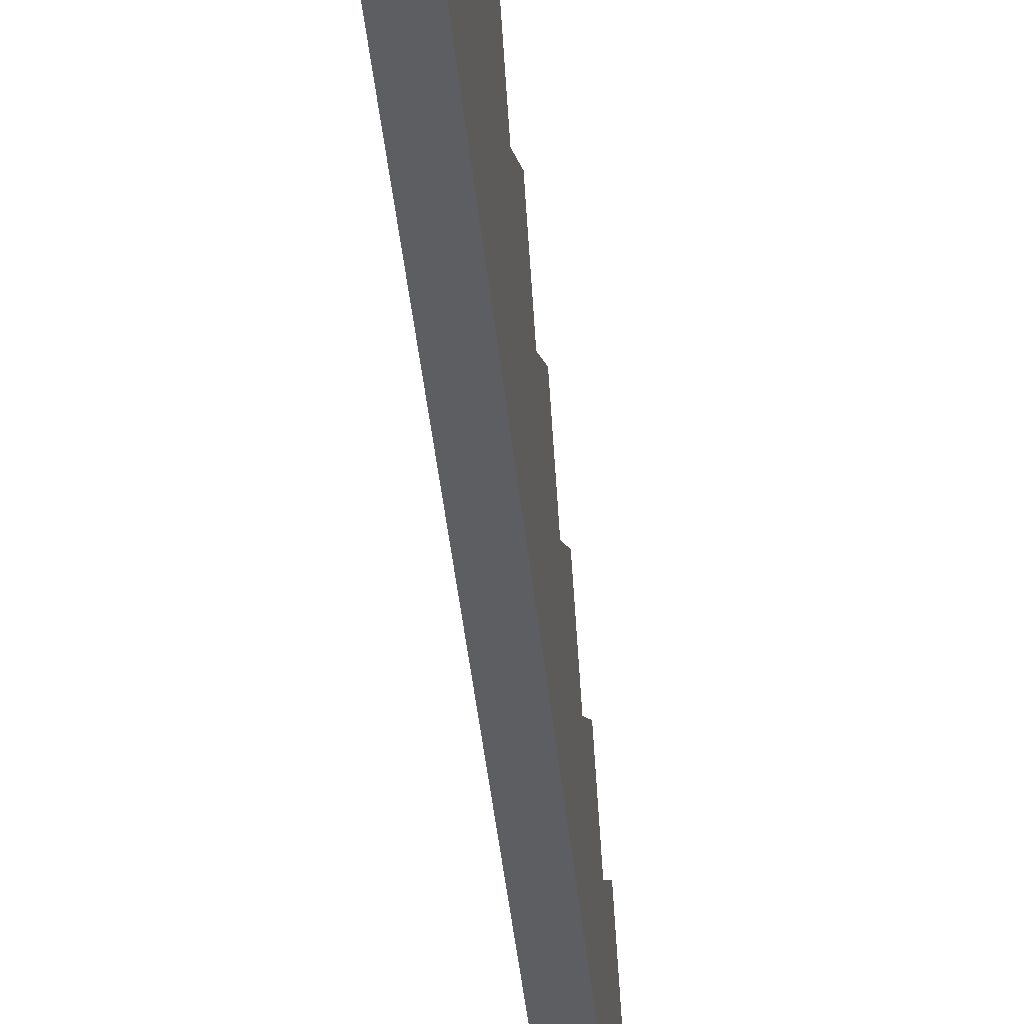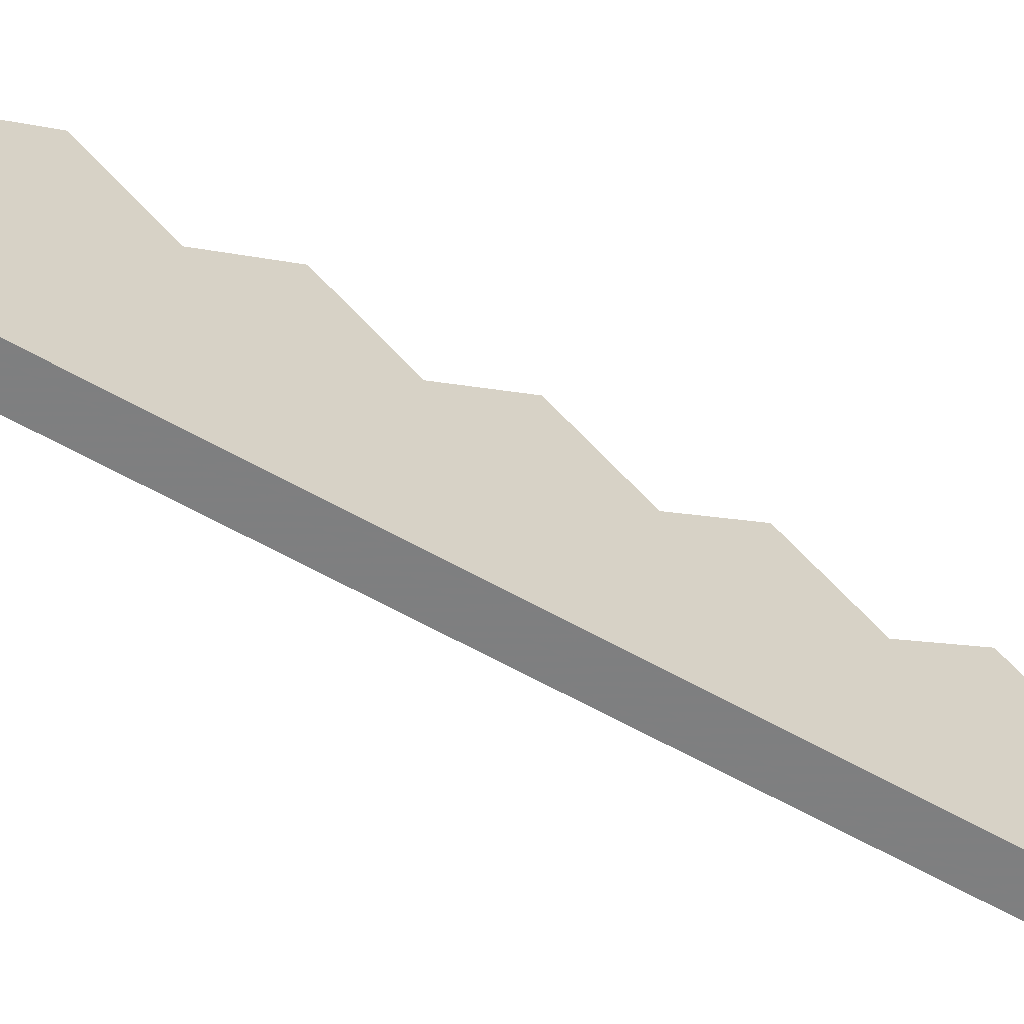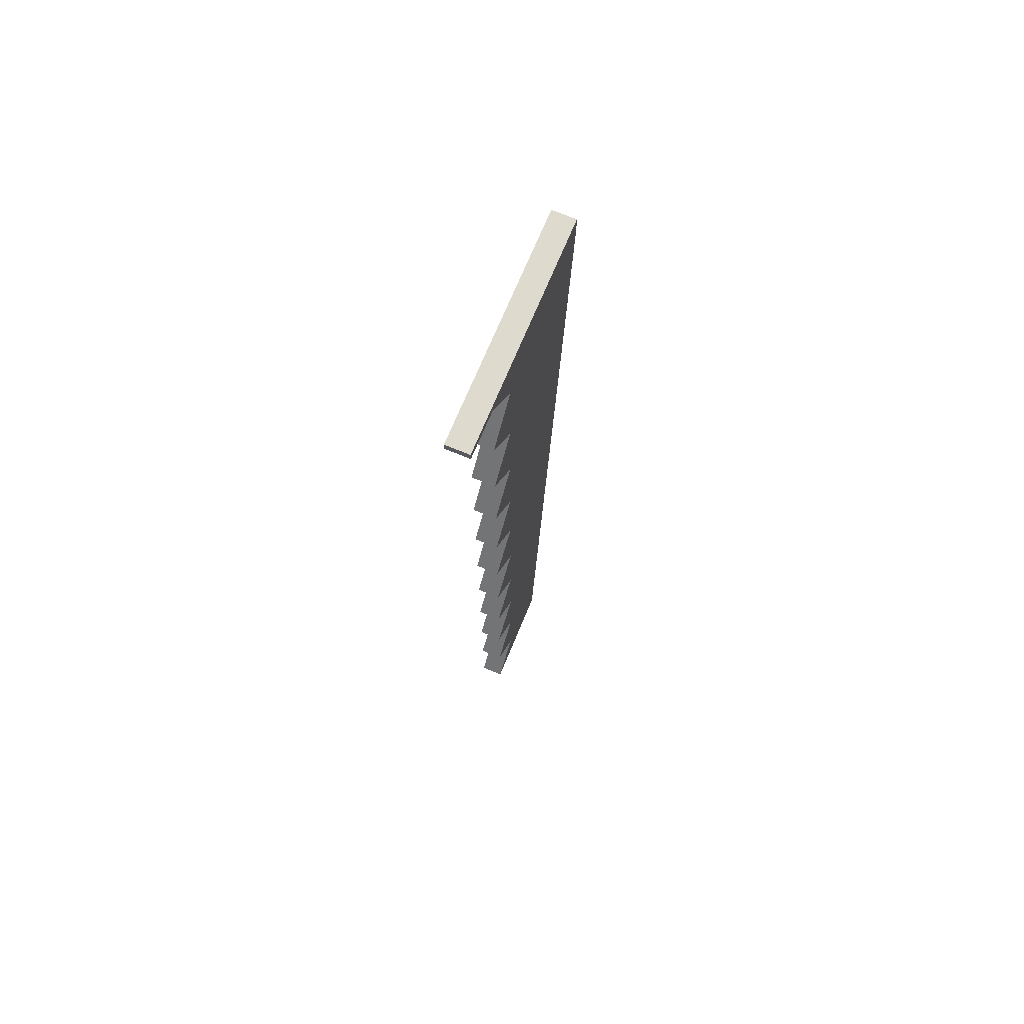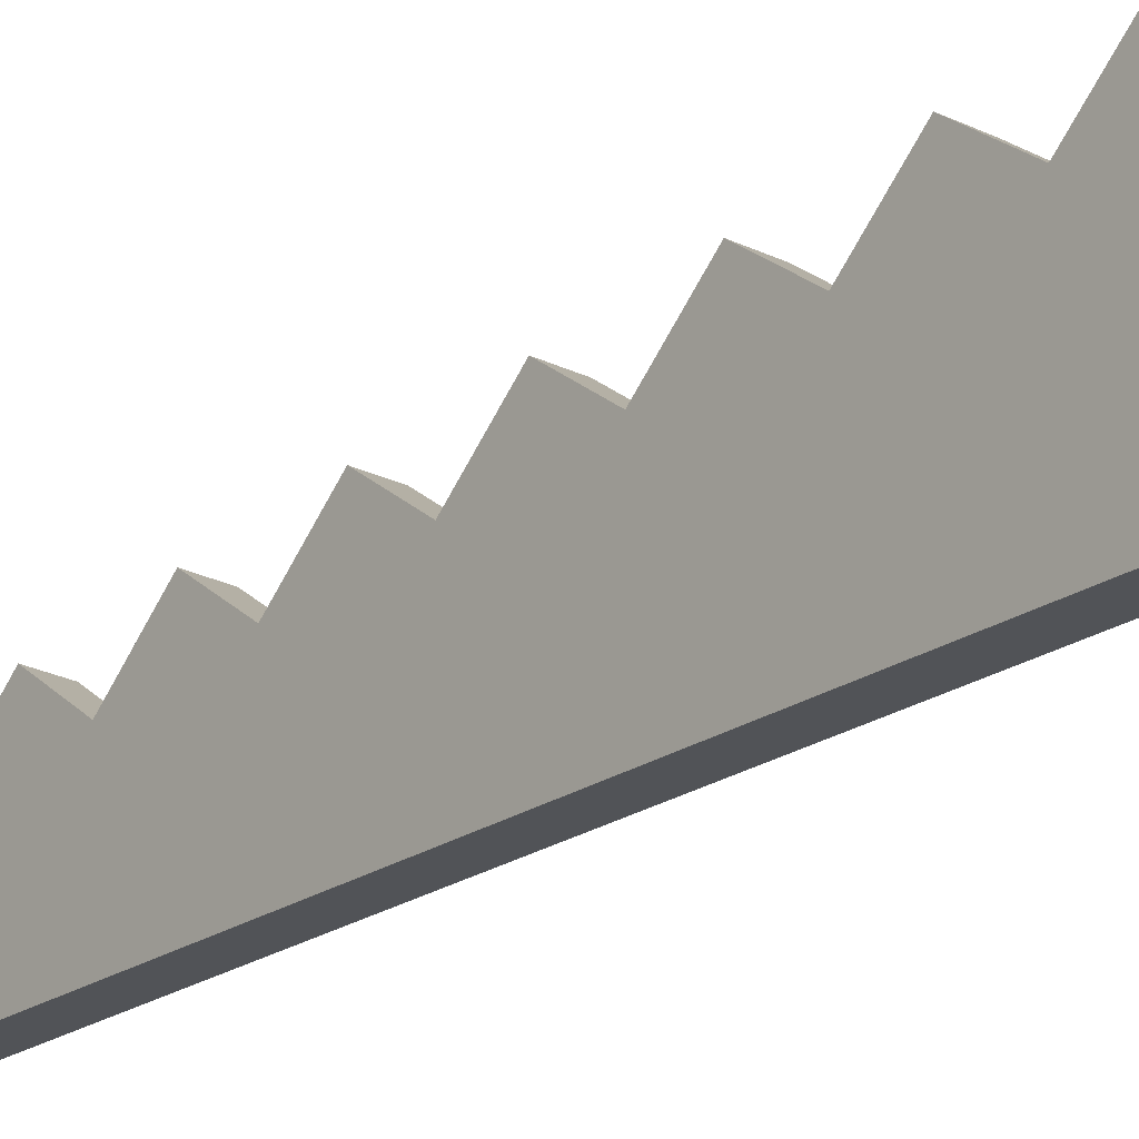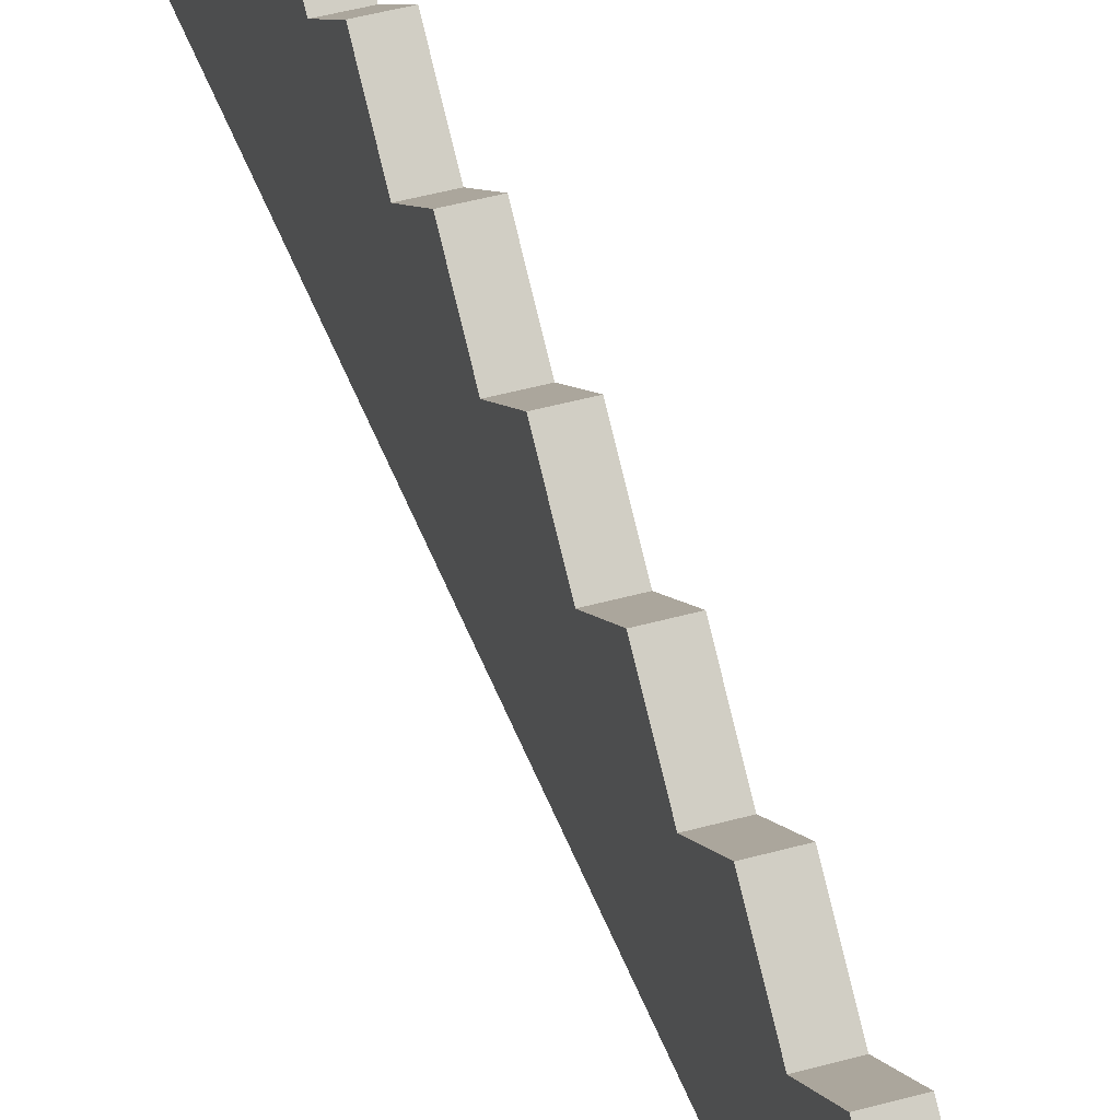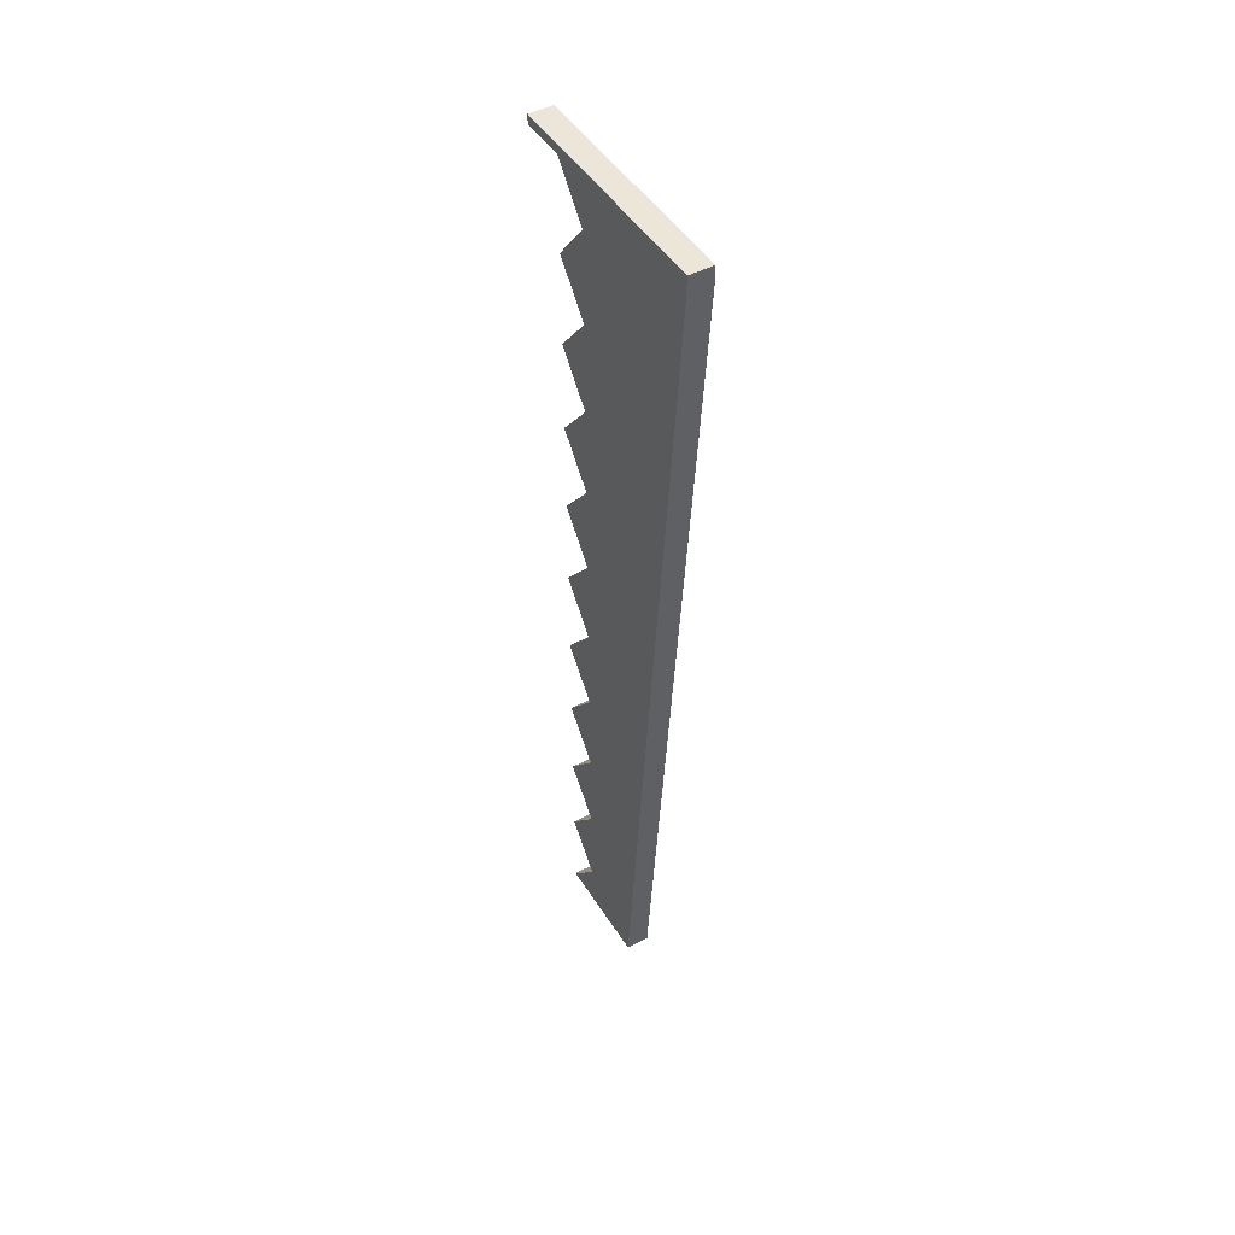
<metadata>
{"format":"obj","ext":"obj","renderer":"f3d","projection":"perspective","resolution":1024,"background":"white","views":[{"elev":-42.3,"azim":-174.8,"up":"+Z"},{"elev":-61.8,"azim":-122.0,"up":"+Z"},{"elev":71.1,"azim":22.5,"up":"+Y"},{"elev":-25.7,"azim":142.2,"up":"+Z"},{"elev":45.2,"azim":-17.9,"up":"+Z"},{"elev":47.3,"azim":149.4,"up":"+Y"}]}
</metadata>
<code>
v 2573 2556 978.3
v 2547 2556 978.3
v 2573 2606 938.3
v 2547 2606 938.3
v 2573 2506 938.3
v 2547 2506 938.3
v 2573 2556 978.3
v 2547 2556 978.3
v 2573 2456 978.3
v 2547 2456 978.3
v 2573 2506 938.3
v 2547 2506 938.3
v 2573 2406 938.3
v 2547 2406 938.3
v 2573 2456 978.3
v 2547 2456 978.3
v 2573 2356 978.3
v 2547 2356 978.3
v 2573 2406 938.3
v 2547 2406 938.3
v 2573 2306 938.3
v 2547 2306 938.3
v 2573 2356 978.3
v 2547 2356 978.3
v 2573 2256 978.3
v 2547 2256 978.3
v 2573 2306 938.3
v 2547 2306 938.3
v 2573 2206 938.3
v 2547 2206 938.3
v 2573 2256 978.3
v 2547 2256 978.3
v 2573 2156 978.3
v 2547 2156 978.3
v 2573 2206 938.3
v 2547 2206 938.3
v 2573 2106 938.3
v 2547 2106 938.3
v 2573 2156 978.3
v 2547 2156 978.3
v 2573 2056 978.3
v 2547 2056 978.3
v 2573 2106 938.3
v 2547 2106 938.3
v 2573 2056 858.3
v 2547 2056 858.3
v 2573 2056 978.3
v 2547 2056 978.3
v 2573 3046 778.3
v 2547 3046 778.3
v 2573 2056 858.3
v 2547 2056 858.3
v 2573 3066 778.3
v 2547 3066 778.3
v 2573 3046 778.3
v 2547 3046 778.3
v 2573 3056 1028
v 2547 3056 1028
v 2573 3066 1028
v 2547 3066 1028
v 2573 3006 938.3
v 2547 3006 938.3
v 2573 3056 978.3
v 2547 3056 978.3
v 2573 2956 978.3
v 2547 2956 978.3
v 2573 3006 938.3
v 2547 3006 938.3
v 2573 2906 938.3
v 2547 2906 938.3
v 2573 2956 978.3
v 2547 2956 978.3
v 2573 2856 978.3
v 2547 2856 978.3
v 2573 2906 938.3
v 2547 2906 938.3
v 2573 2806 938.3
v 2547 2806 938.3
v 2573 2856 978.3
v 2547 2856 978.3
v 2573 2756 978.3
v 2547 2756 978.3
v 2573 2806 938.3
v 2547 2806 938.3
v 2573 2706 938.3
v 2547 2706 938.3
v 2573 2756 978.3
v 2547 2756 978.3
v 2573 2656 978.3
v 2547 2656 978.3
v 2573 2706 938.3
v 2547 2706 938.3
v 2573 2606 938.3
v 2547 2606 938.3
v 2573 2656 978.3
v 2547 2656 978.3
v 2573 3066 778.3
v 2573 3066 1028
v 2573 2606 938.3
v 2573 2556 978.3
v 2573 2506 938.3
v 2573 2456 978.3
v 2573 2406 938.3
v 2573 2356 978.3
v 2573 2306 938.3
v 2573 2256 978.3
v 2573 2206 938.3
v 2573 2156 978.3
v 2573 2106 938.3
v 2573 2056 978.3
v 2573 2056 858.3
v 2573 3046 778.3
v 2573 3056 1028
v 2573 3056 978.3
v 2573 3006 938.3
v 2573 2956 978.3
v 2573 2906 938.3
v 2573 2856 978.3
v 2573 2806 938.3
v 2573 2756 978.3
v 2573 2706 938.3
v 2573 2656 978.3
v 2573 2076 918.3
v 2573 3046 918.3
v 2573 2076 866.6
v 2573 3046 788.3
v 2547 3066 778.3
v 2547 3066 1028
v 2547 2556 978.3
v 2547 2606 938.3
v 2547 2506 938.3
v 2547 2456 978.3
v 2547 2406 938.3
v 2547 2356 978.3
v 2547 2306 938.3
v 2547 2256 978.3
v 2547 2206 938.3
v 2547 2156 978.3
v 2547 2106 938.3
v 2547 2056 978.3
v 2547 2056 858.3
v 2547 3046 778.3
v 2547 3056 1028
v 2547 3006 938.3
v 2547 2956 978.3
v 2547 2906 938.3
v 2547 2856 978.3
v 2547 2806 938.3
v 2547 2756 978.3
v 2547 2706 938.3
v 2547 2656 978.3
v 2547 3046 788.3
v 2547 2076 918.3
v 2547 3046 918.3
v 2547 3056 978.3
v 2547 2076 866.6
v 2573 3066 1028
v 2573 3066 778.3
v 2547 3066 1028
v 2547 3066 778.3
v 2547 3046 918.3
v 2547 2076 918.3
v 2547 3046 788.3
v 2547 2076 866.6
v 2547 2319 882.7
v 2547 2198 887.6
v 2547 2319 864.9
v 2547 2198 872.2
v 2547 2319 900.5
v 2547 2198 902.9
v 2573 2076 918.3
v 2573 3046 918.3
v 2573 2076 866.6
v 2573 3046 788.3
v 2573 2319 882.7
v 2573 2198 887.6
v 2573 2319 900.5
v 2573 2198 902.9
v 2573 2319 864.9
v 2573 2198 872.2
v 2547 3056 1028
v 2573 3056 1028
v 2547 3056 978.3
v 2573 3056 978.3
f 2 1 3
f 3 4 2
f 6 5 7
f 7 8 6
f 10 9 11
f 11 12 10
f 14 13 15
f 15 16 14
f 18 17 19
f 19 20 18
f 22 21 23
f 23 24 22
f 26 25 27
f 27 28 26
f 30 29 31
f 31 32 30
f 34 33 35
f 35 36 34
f 38 37 39
f 39 40 38
f 42 41 43
f 43 44 42
f 46 45 47
f 47 48 46
f 50 49 51
f 51 52 50
f 54 53 55
f 55 56 54
f 58 57 59
f 59 60 58
f 62 61 63
f 63 64 62
f 66 65 67
f 67 68 66
f 70 69 71
f 71 72 70
f 74 73 75
f 75 76 74
f 78 77 79
f 79 80 78
f 82 81 83
f 83 84 82
f 86 85 87
f 87 88 86
f 90 89 91
f 91 92 90
f 94 93 95
f 95 96 94
f 123 111 125
f 99 101 123
f 110 111 123
f 109 123 107
f 123 105 107
f 101 103 123
f 107 105 106
f 105 123 103
f 108 109 107
f 110 123 109
f 99 100 101
f 101 102 103
f 103 104 105
f 126 125 111
f 119 120 121
f 99 124 121
f 119 124 117
f 124 115 117
f 126 112 97
f 97 124 126
f 119 121 124
f 124 97 114
f 99 123 124
f 126 111 112
f 114 115 124
f 118 119 117
f 115 116 117
f 114 98 113
f 98 114 97
f 99 121 122
f 152 154 127
f 142 152 127
f 155 127 154
f 154 150 148
f 130 150 154
f 147 146 148
f 148 146 154
f 148 150 149
f 141 152 142
f 144 154 146
f 154 144 155
f 155 143 128
f 127 155 128
f 144 146 145
f 151 150 130
f 131 129 130
f 154 153 130
f 130 153 131
f 133 132 131
f 153 156 141
f 139 137 153
f 137 135 153
f 153 141 140
f 153 133 131
f 156 152 141
f 153 135 133
f 134 133 135
f 140 139 153
f 137 136 135
f 137 139 138
f 158 160 159
f 159 157 158
f 168 166 165
f 165 167 168
f 166 170 169
f 169 165 166
f 162 161 169
f 165 169 161
f 166 162 170
f 169 170 162
f 165 161 163
f 164 167 163
f 164 166 168
f 167 164 168
f 162 166 164
f 163 167 165
f 175 177 178
f 178 176 175
f 179 175 176
f 176 180 179
f 177 171 178
f 176 178 171
f 177 175 172
f 171 177 172
f 176 171 173
f 179 180 173
f 176 173 180
f 174 175 179
f 173 174 179
f 172 175 174
f 182 181 183
f 183 184 182

</code>
